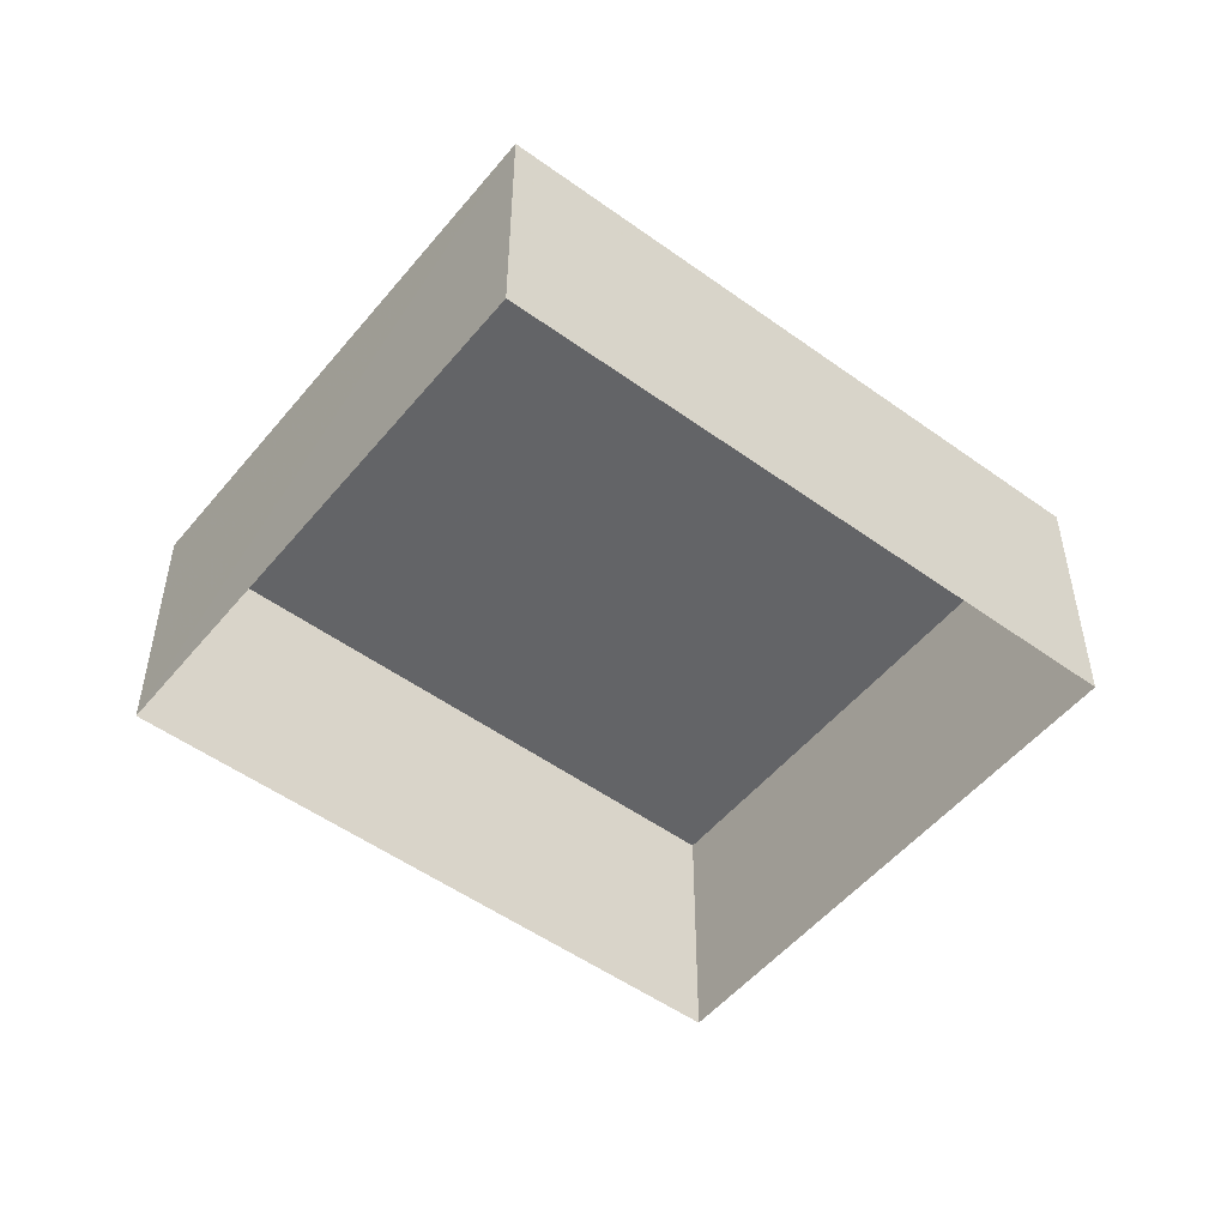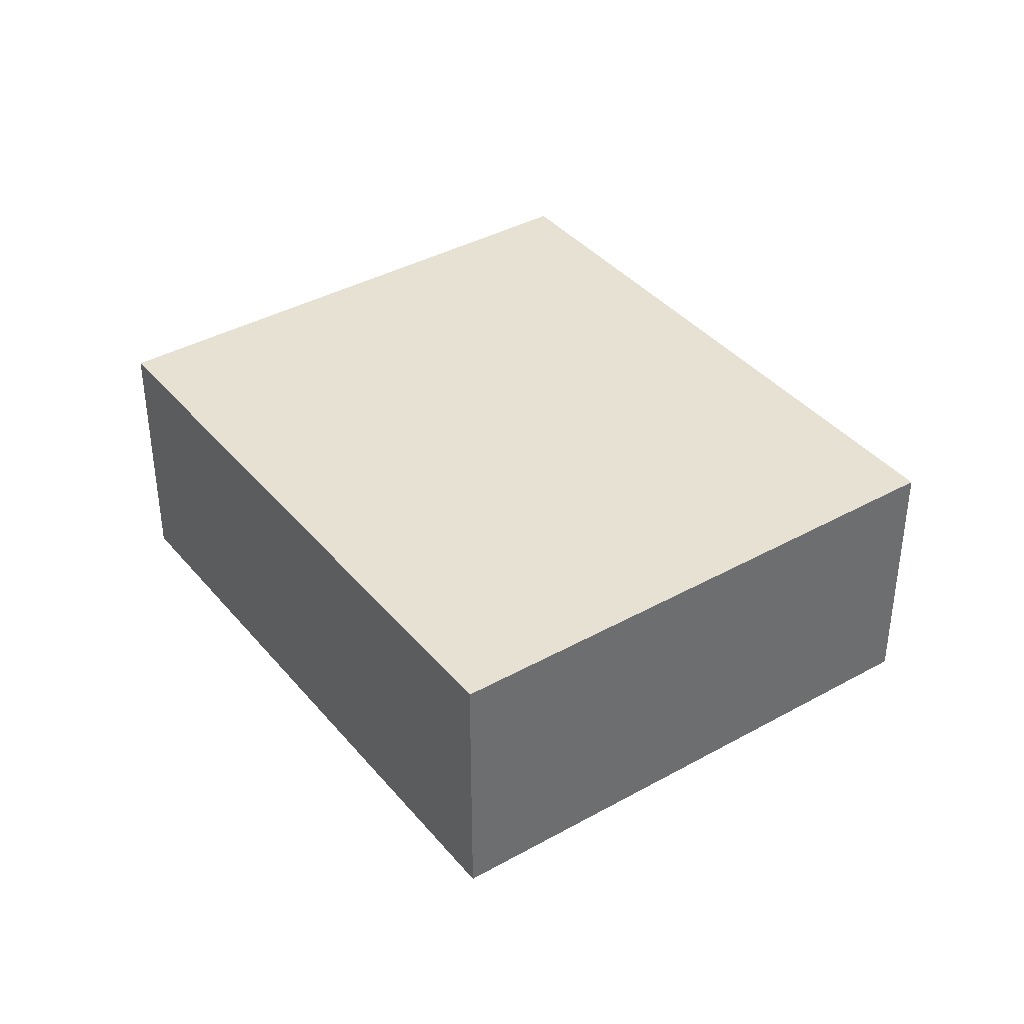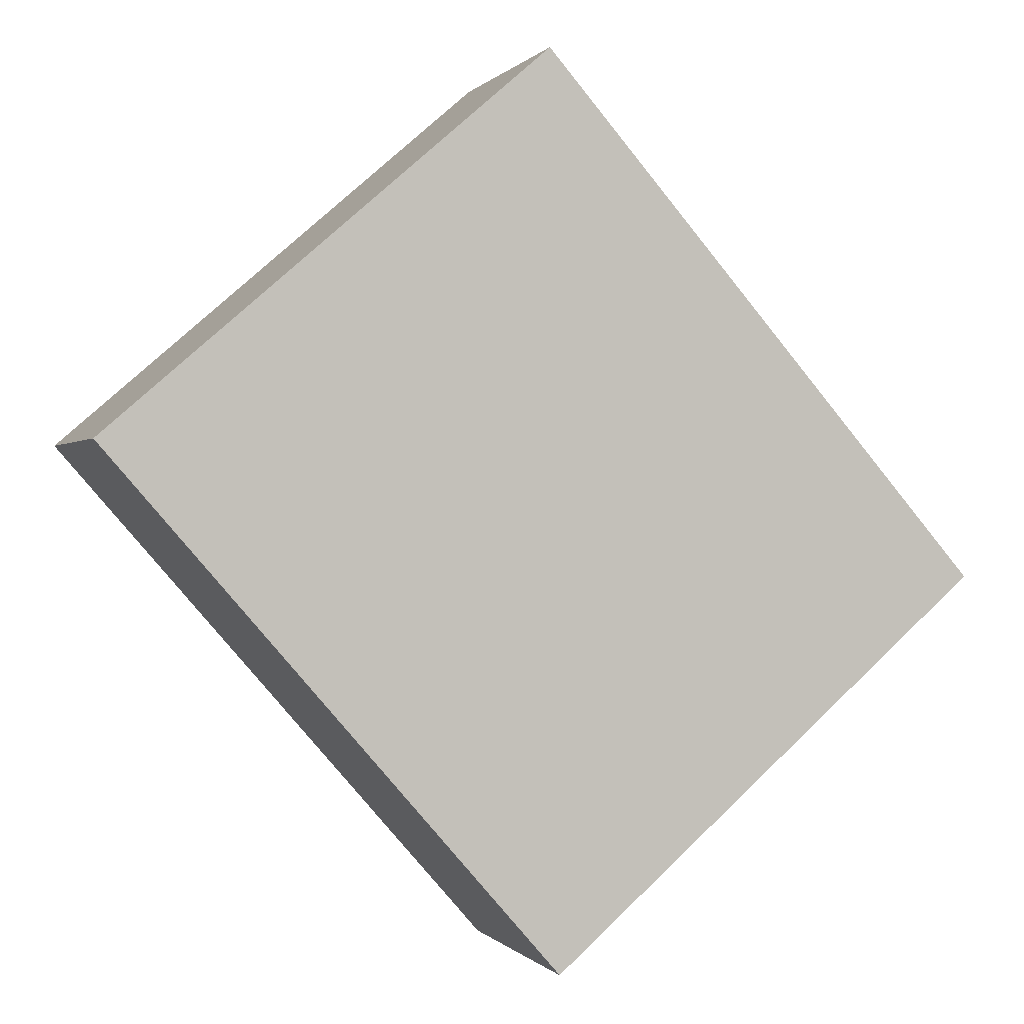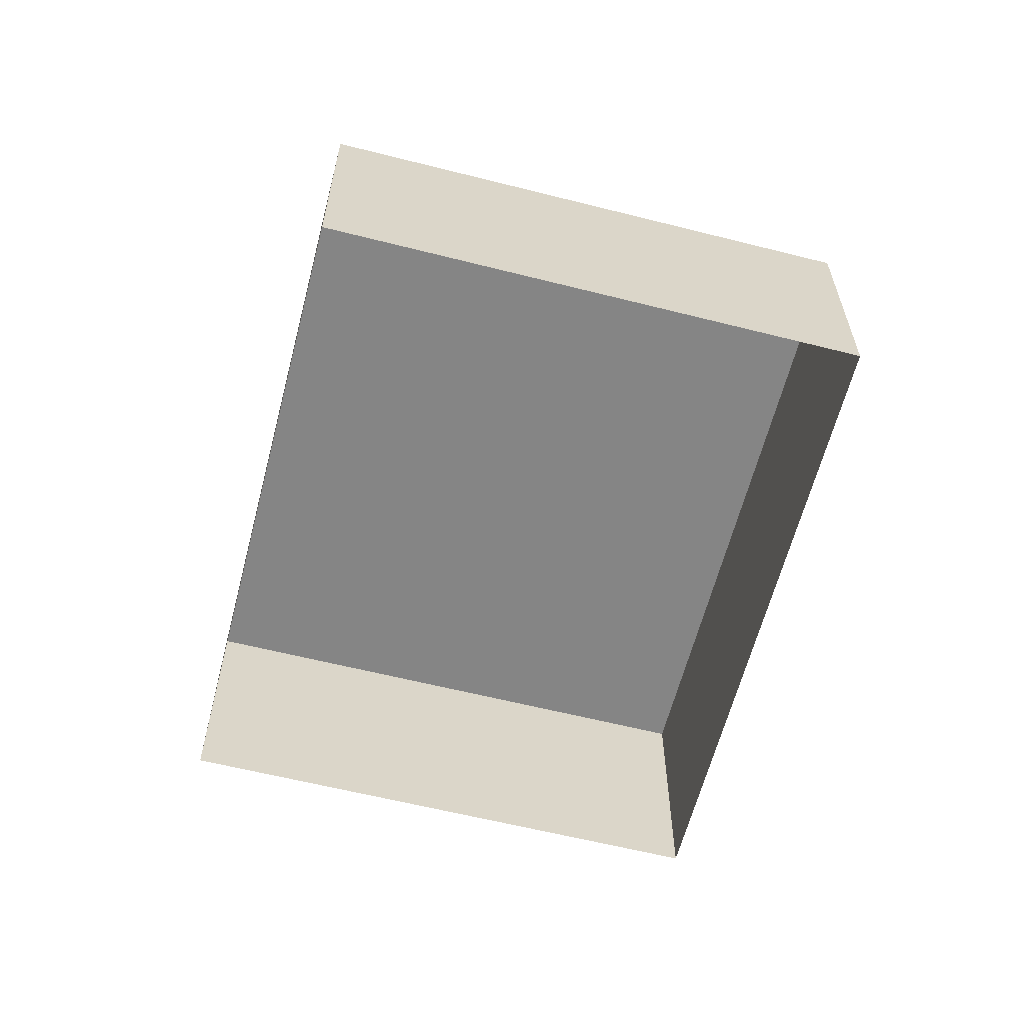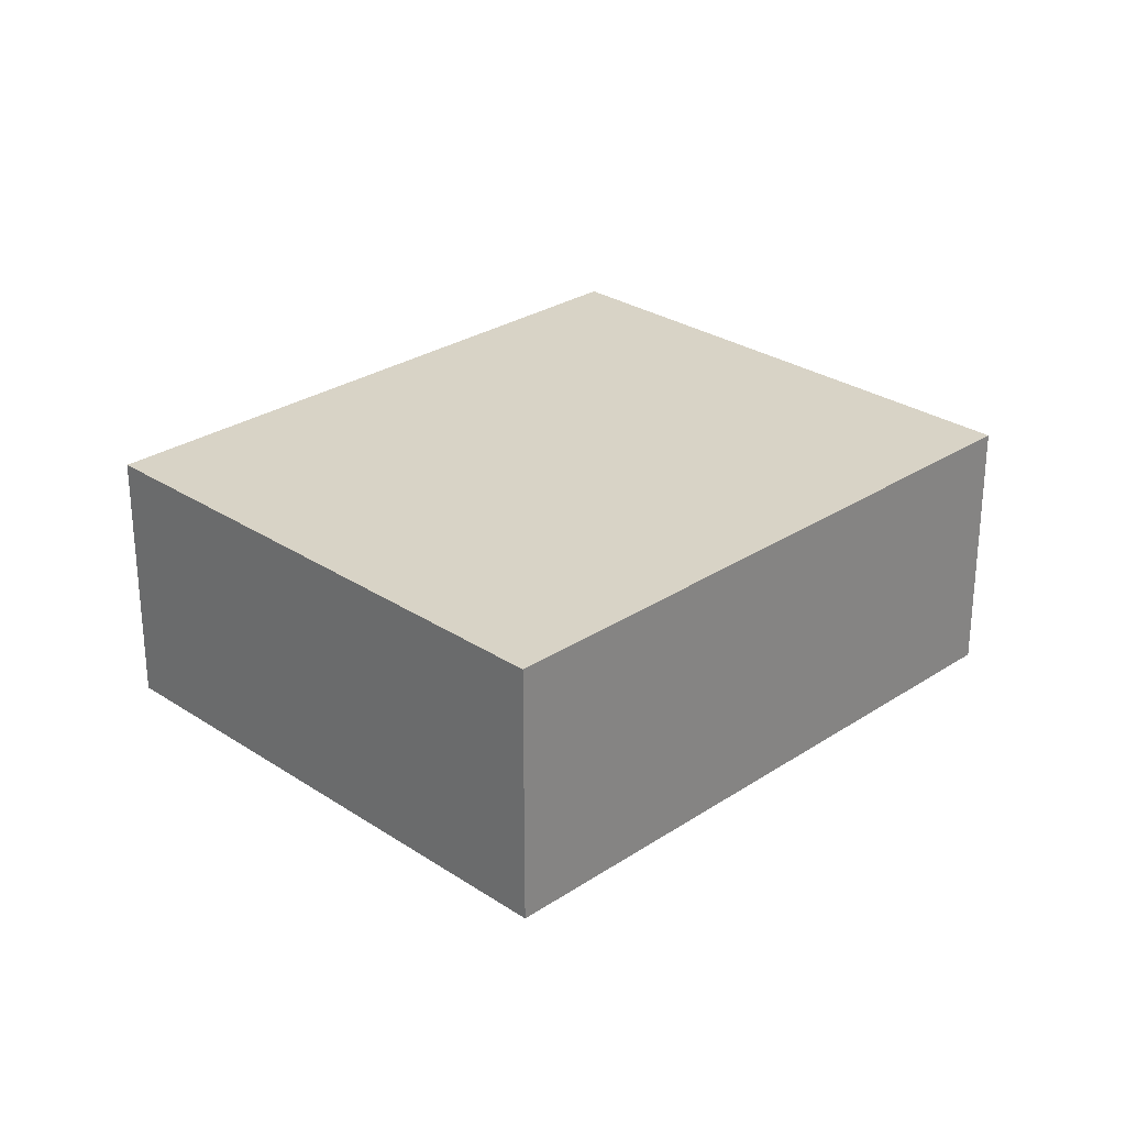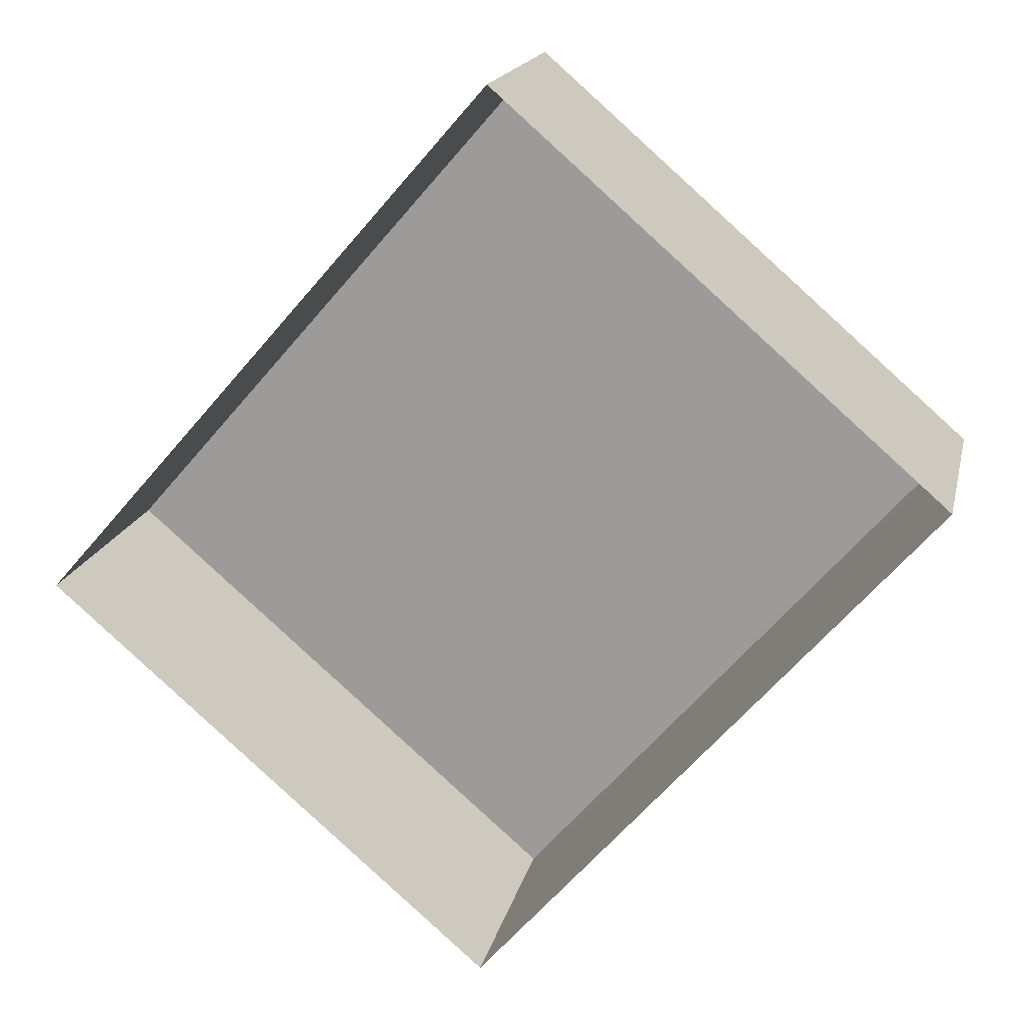
<metadata>
{"format":"obj","ext":"obj","renderer":"f3d","projection":"perspective","resolution":1024,"background":"white","views":[{"elev":-51.3,"azim":92.9,"up":"+Z"},{"elev":38.8,"azim":6.0,"up":"+Z"},{"elev":-0.0,"azim":-18.2,"up":"+Y"},{"elev":-61.7,"azim":26.6,"up":"+Z"},{"elev":28.0,"azim":86.0,"up":"+Z"},{"elev":17.1,"azim":-167.6,"up":"+Y"}]}
</metadata>
<code>
v -8.895e+04 -1.009e+05 1.906
v -8.895e+04 -1.009e+05 1.905
v -8.895e+04 -1.009e+05 1.906
v -8.895e+04 -1.009e+05 1.907
v -8.895e+04 -1.009e+05 3.566
v -8.895e+04 -1.009e+05 3.567
v -8.895e+04 -1.009e+05 3.566
v -8.895e+04 -1.009e+05 3.565
f 1 2 3
f 4 1 3
f 5 6 7
f 8 5 7
f 8 3 2
f 8 7 3
f 7 4 3
f 7 6 4
f 5 1 4
f 6 5 4
f 5 2 1
f 5 8 2

</code>
